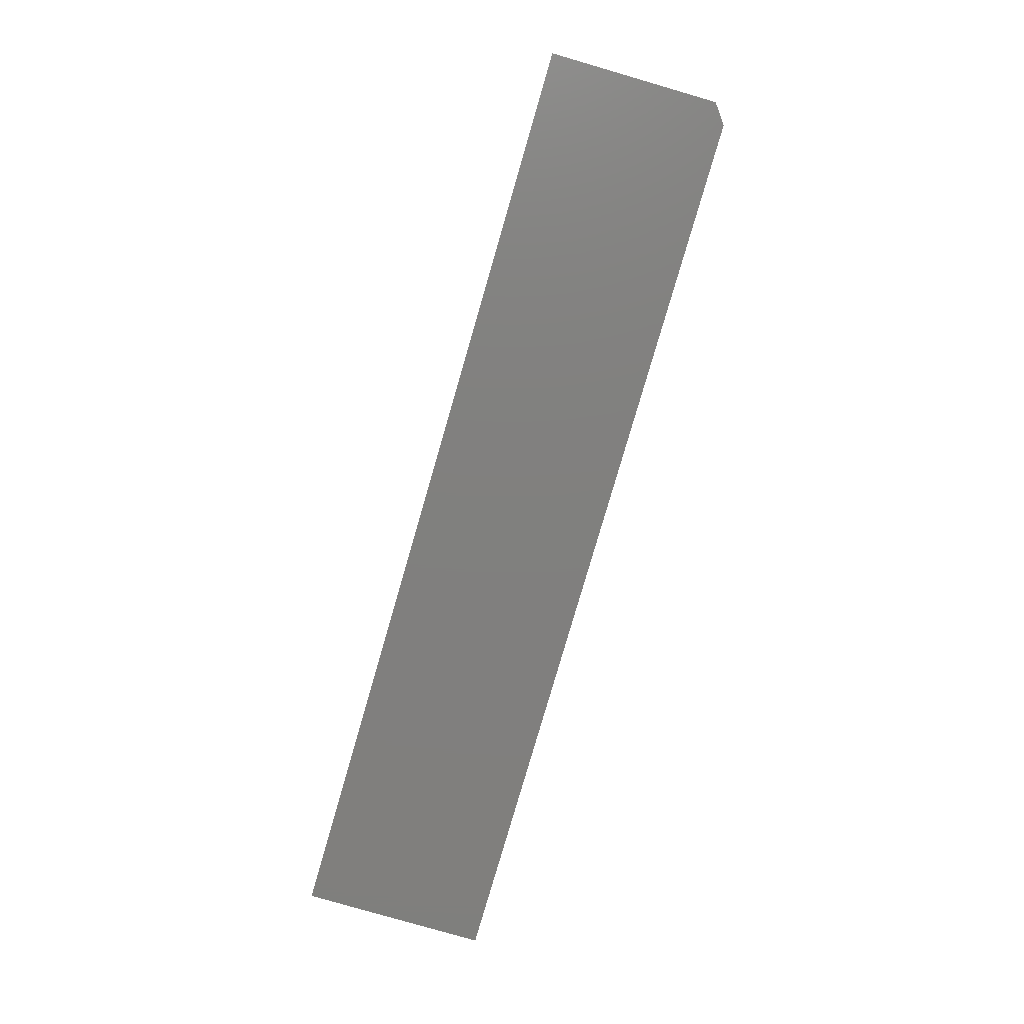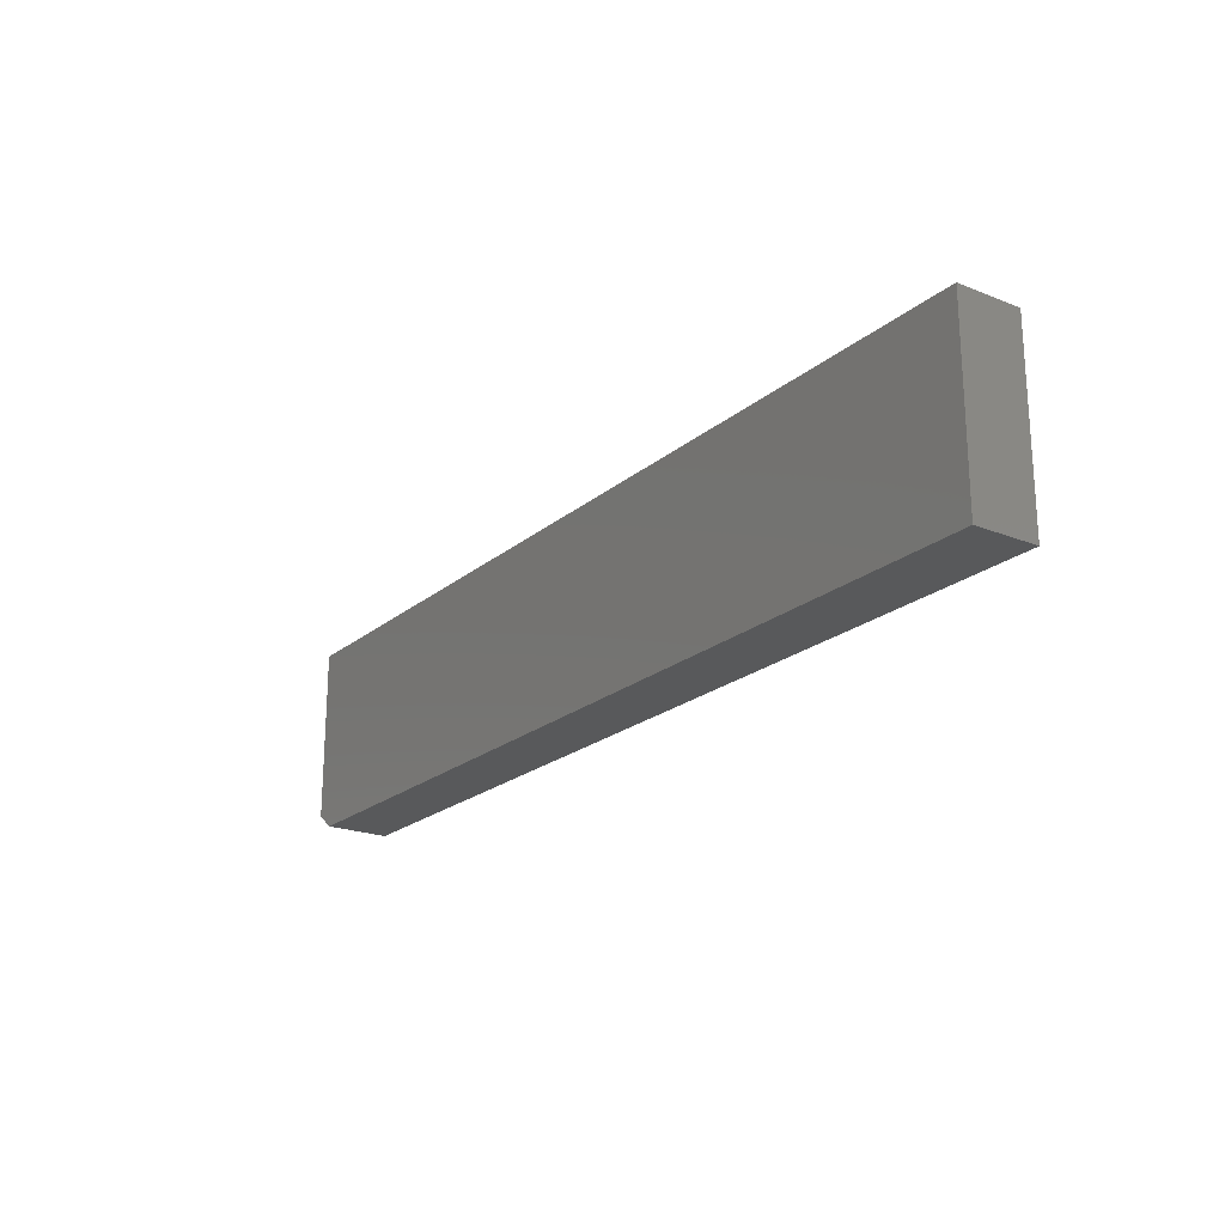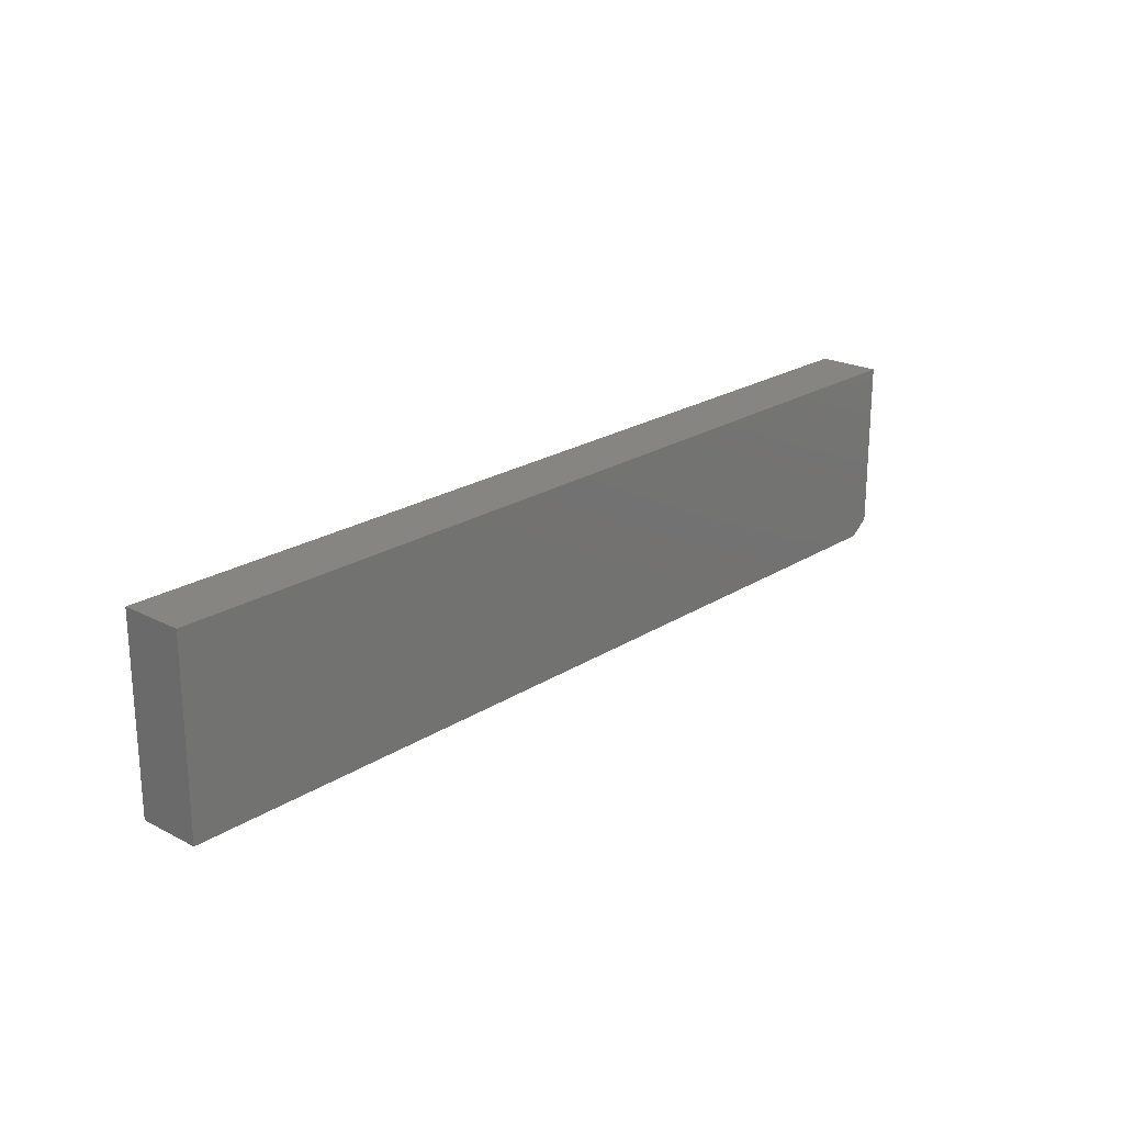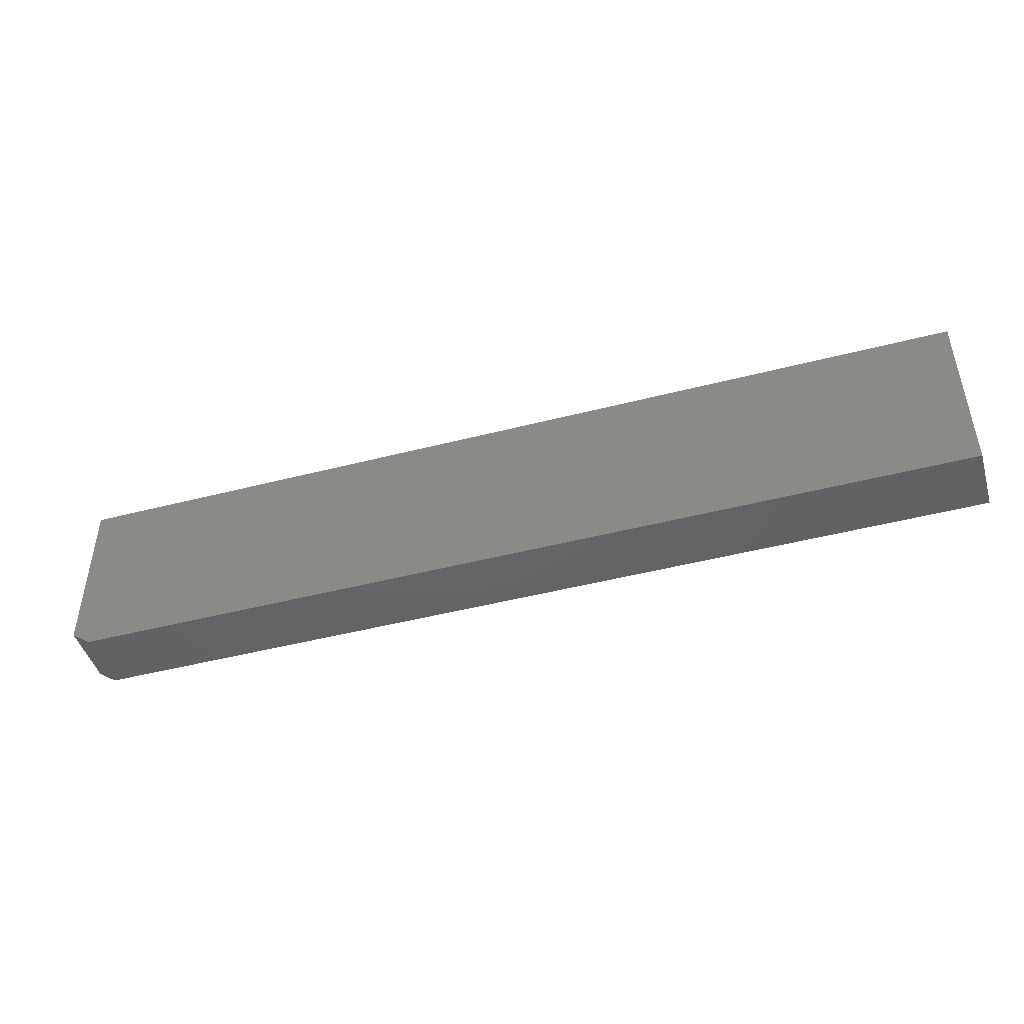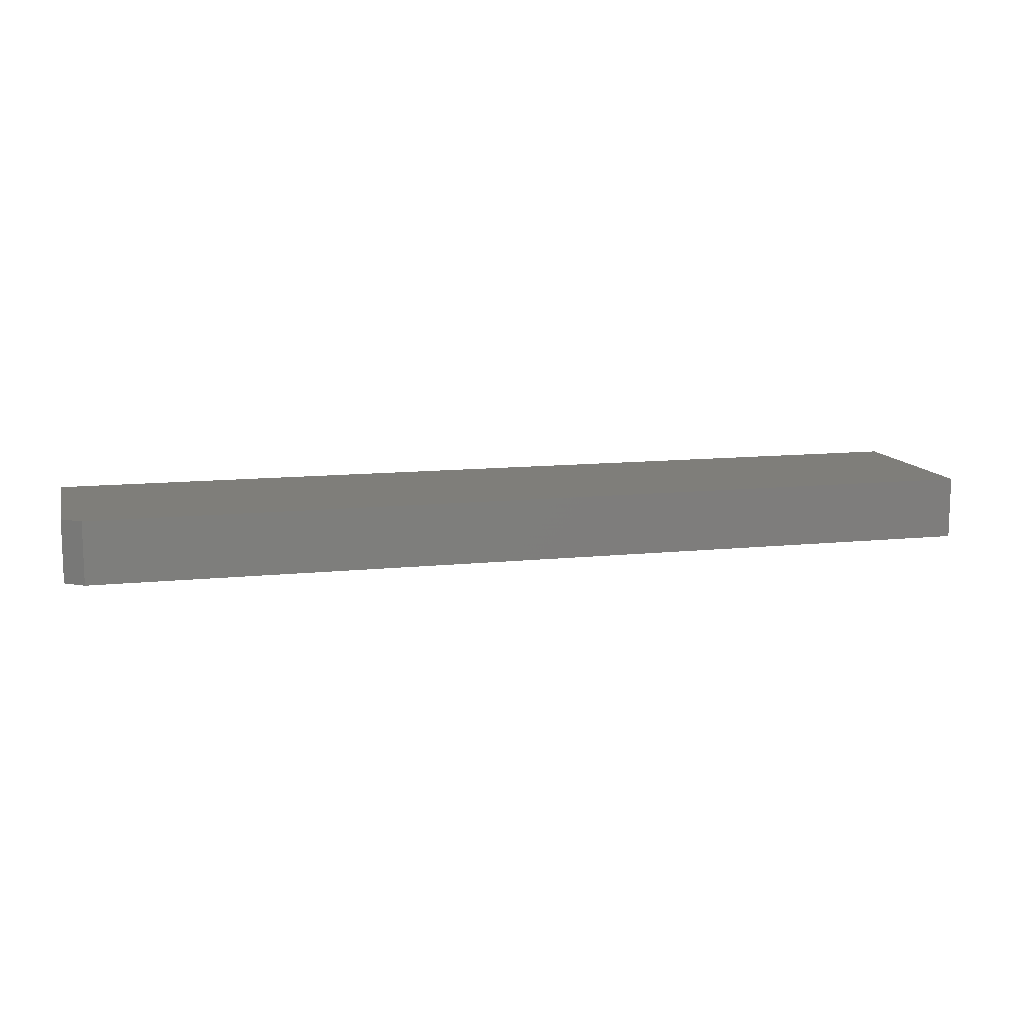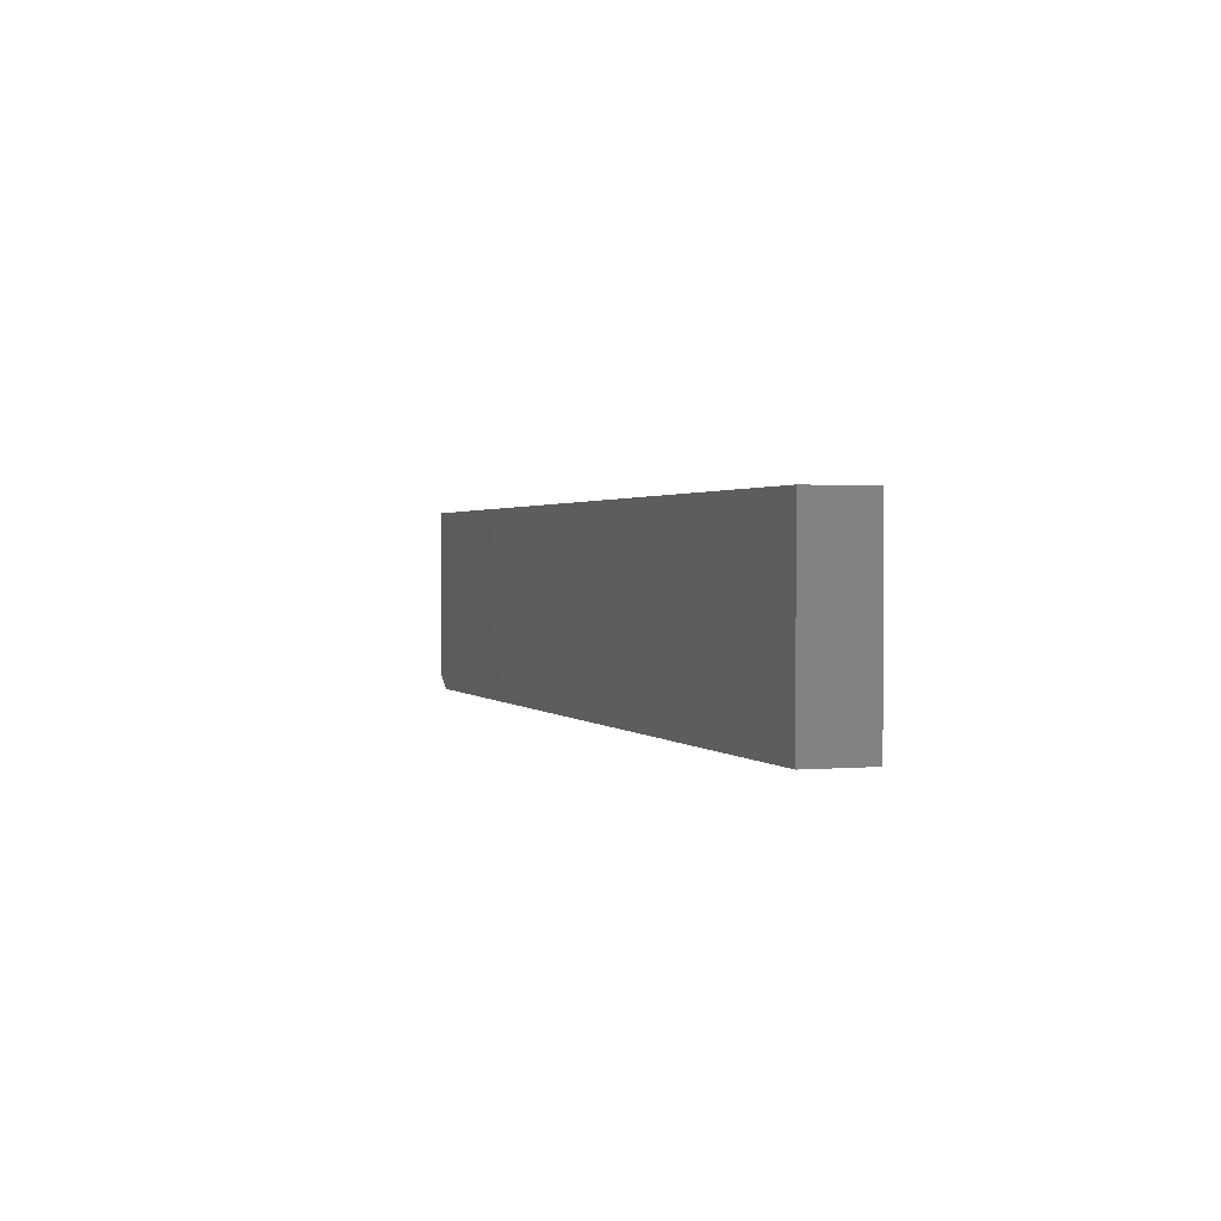
<metadata>
{"format":"stl","ext":"stl","renderer":"f3d","projection":"perspective","resolution":1024,"background":"white","views":[{"elev":-79.9,"azim":-106.2,"up":"+Z"},{"elev":-21.4,"azim":54.9,"up":"+Y"},{"elev":21.8,"azim":132.0,"up":"+Y"},{"elev":-46.1,"azim":16.5,"up":"+Y"},{"elev":11.5,"azim":-14.2,"up":"+Z"},{"elev":1.4,"azim":71.1,"up":"+Y"}]}
</metadata>
<code>
# stl→obj: 10 verts, 16 faces
v 0.75 0.1516 0.1016
v -0.75 0.1516 0.1016
v 0.75 -0.1484 0.1016
v -0.75 -0.125 0.1016
v -0.7188 -0.1484 0.1016
v -0.7188 -0.1484 0
v -0.75 -0.125 0
v 0.75 -0.1484 0
v -0.75 0.1516 0
v 0.75 0.1516 0
f 1 2 3
f 3 2 4
f 3 4 5
f 6 7 8
f 8 7 9
f 8 9 10
f 2 9 4
f 4 9 7
f 5 6 3
f 3 6 8
f 4 7 5
f 5 7 6
f 1 10 2
f 2 10 9
f 3 8 1
f 1 8 10

</code>
